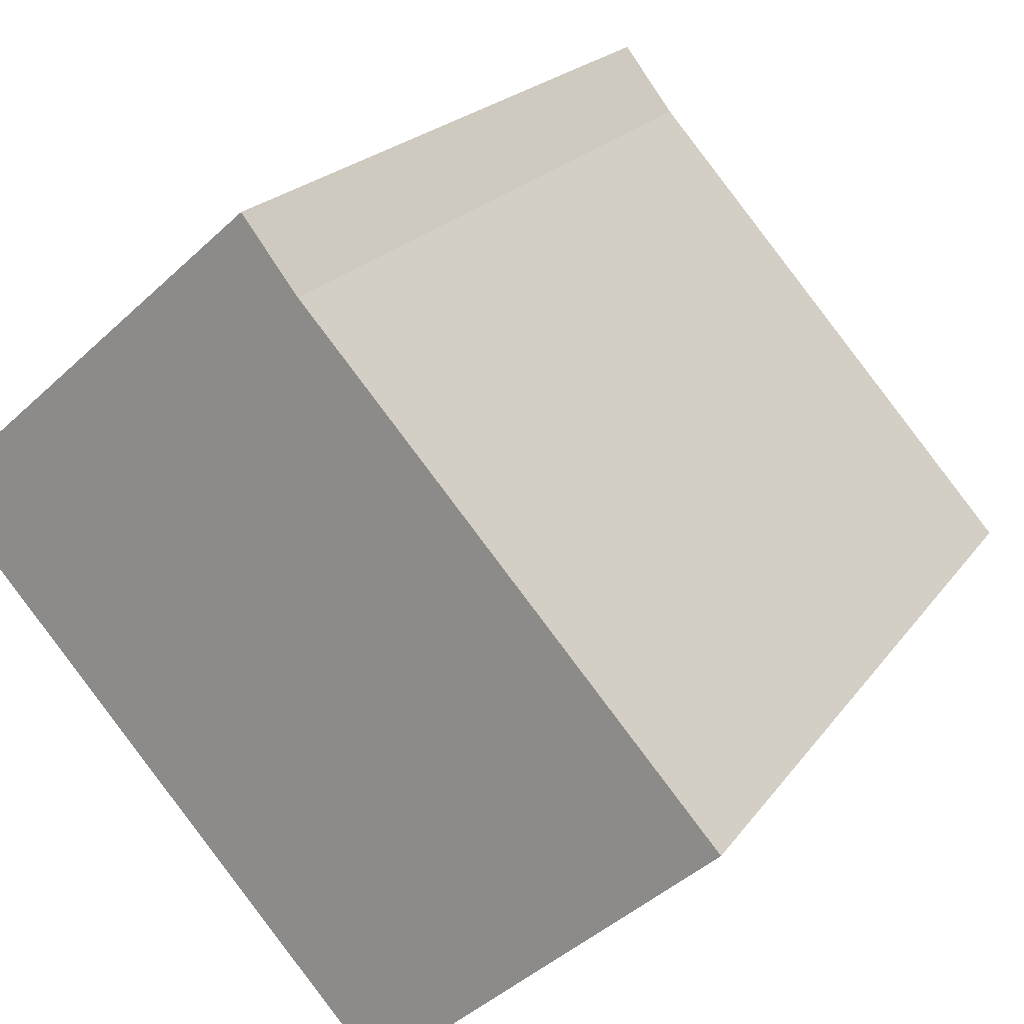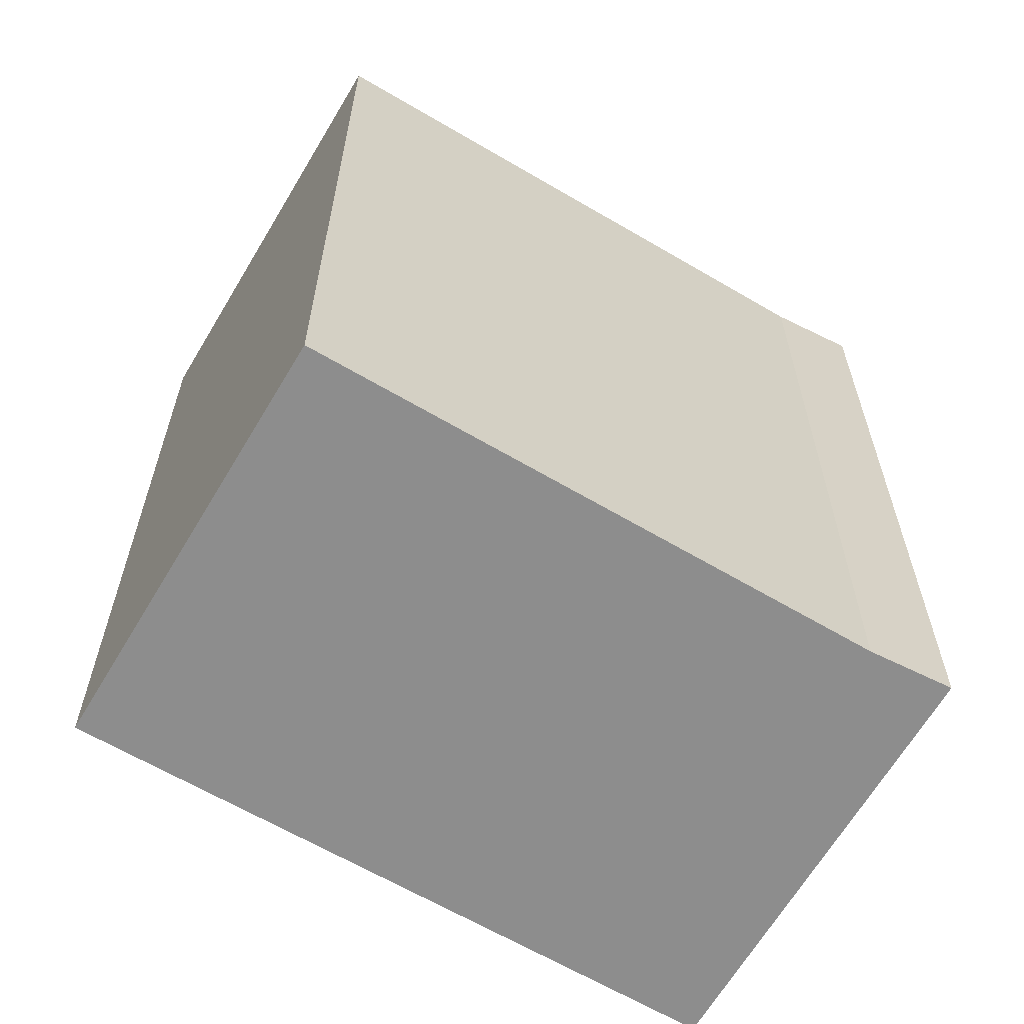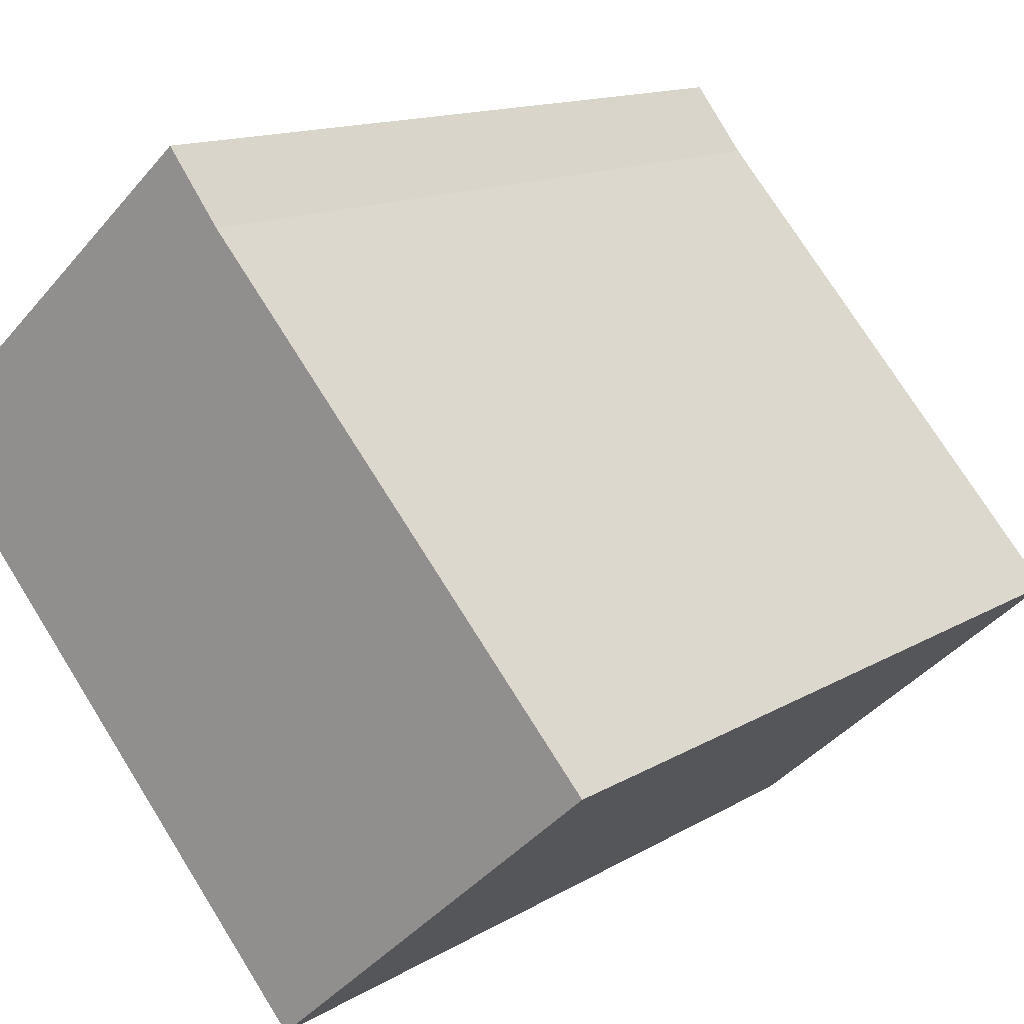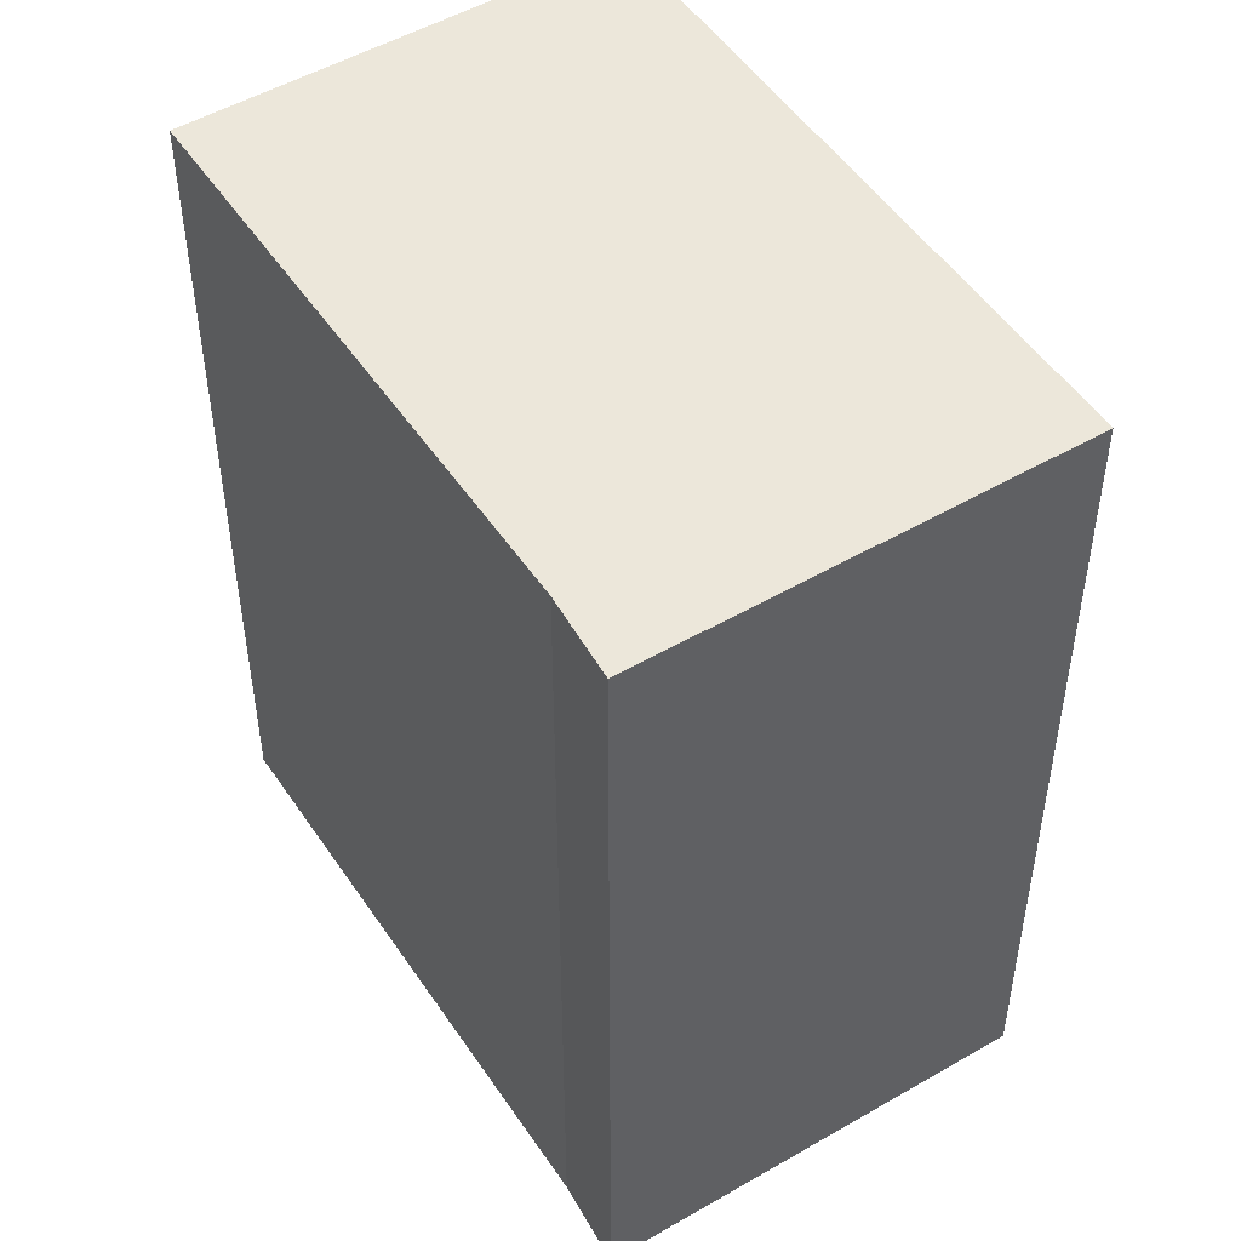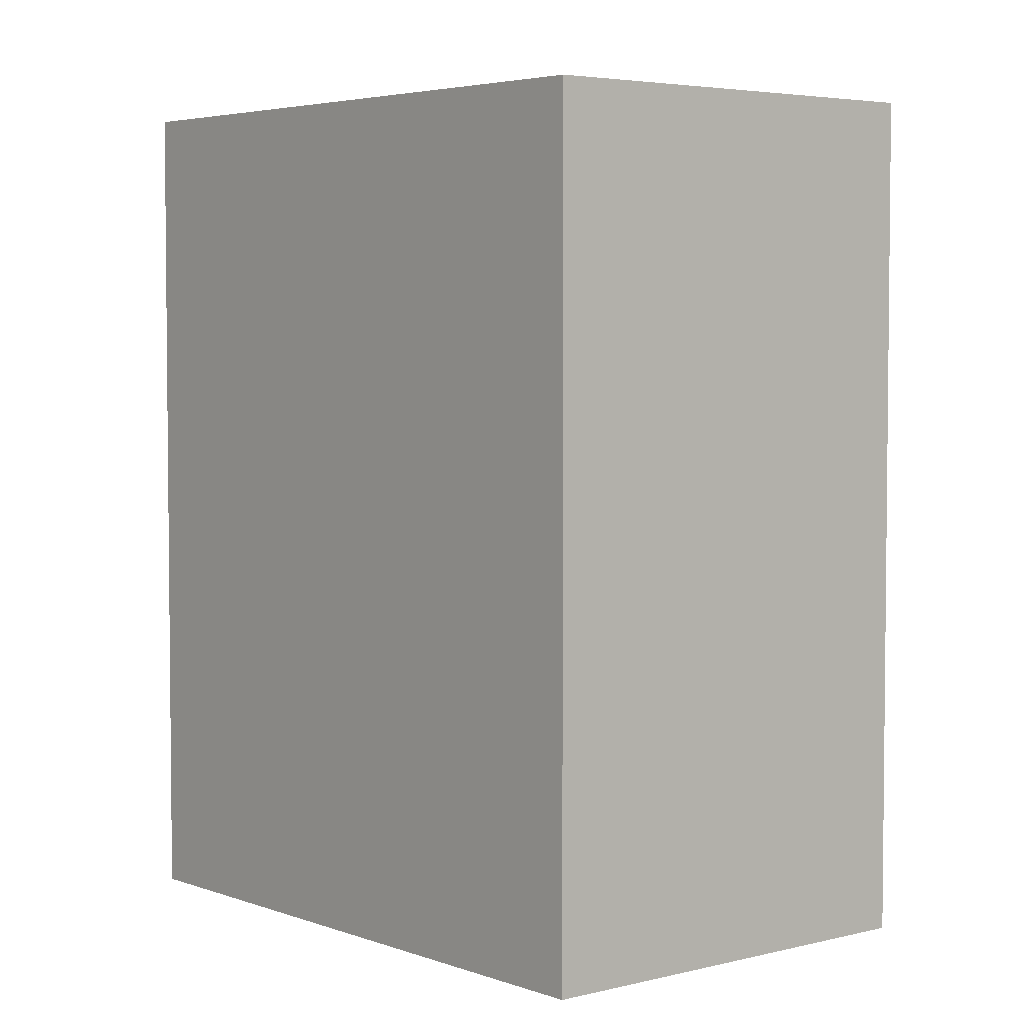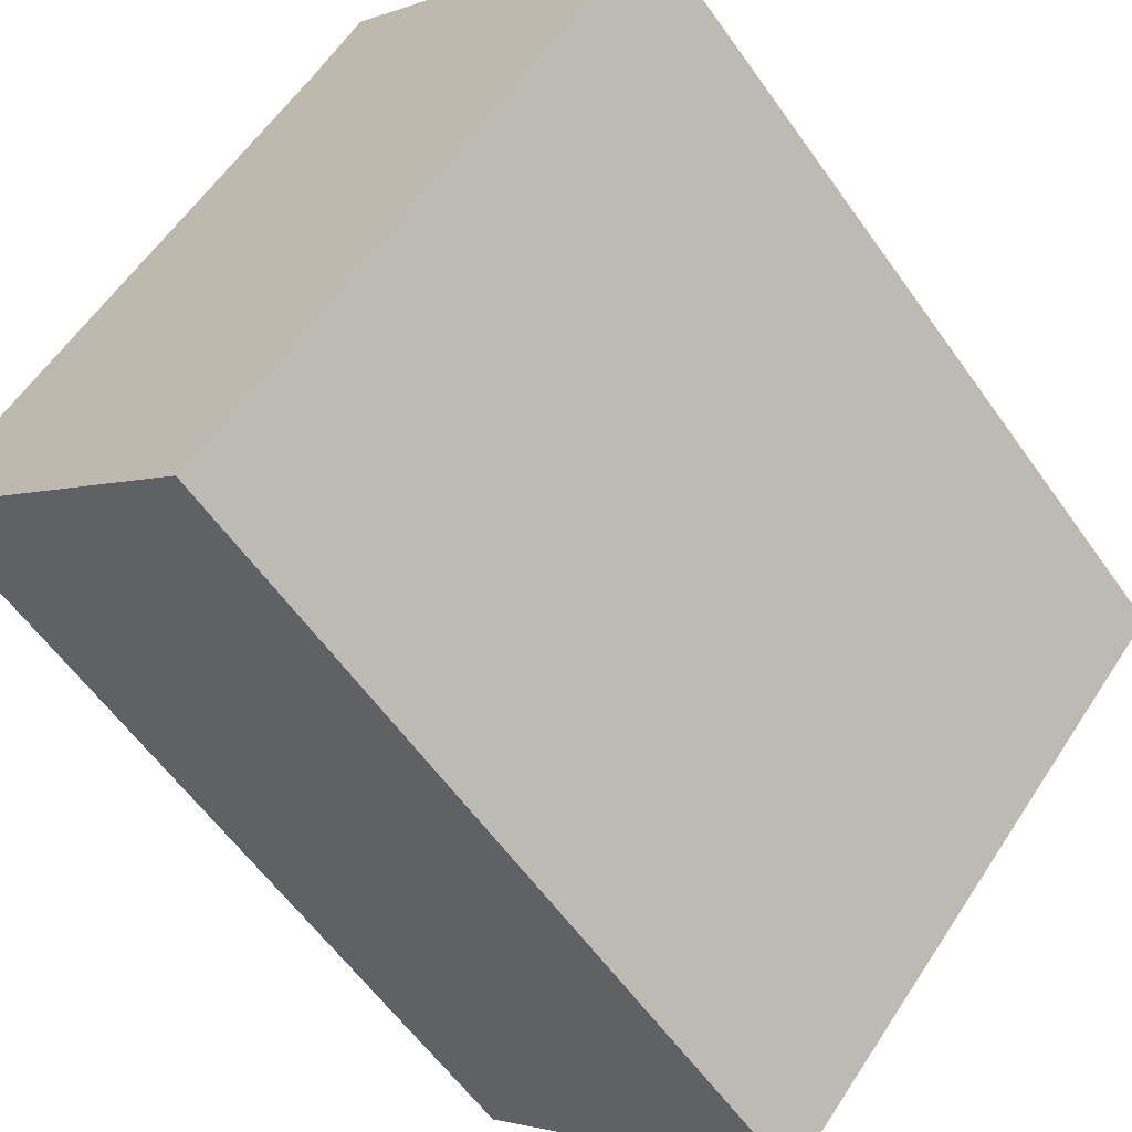
<metadata>
{"format":"obj","ext":"obj","renderer":"f3d","projection":"perspective","resolution":1024,"background":"white","views":[{"elev":20.1,"azim":-155.3,"up":"+Z"},{"elev":-64.6,"azim":-79.0,"up":"+Y"},{"elev":13.3,"azim":-143.3,"up":"+Z"},{"elev":50.4,"azim":9.0,"up":"+Y"},{"elev":4.1,"azim":-178.3,"up":"+Y"},{"elev":-59.6,"azim":35.2,"up":"+Z"}]}
</metadata>
<code>
v  0 14.28 8.742e-16
v  11.02 14.28 1.27
v  5.543 14.28 -4.94
v  6.565 14.28 7.376
v  13.05 14.28 3.569
v  12.86 14.28 3.734
v  7.442 14.28 8.518
v  7.442 -5.216e-16 8.518
v  13.05 -2.185e-16 3.569
v  12.86 -2.286e-16 3.734
v  5.543 3.025e-16 -4.94
v  11.02 -7.777e-17 1.27
v  0 0 0
v  6.565 -4.516e-16 7.376
g defaultobject
f 1 2 3
f 2 1 4
f 2 4 5
f 5 4 6
f 6 4 7
f 8 6 7
f 6 8 5
f 5 8 9
f 9 8 10
f 9 2 5
f 2 9 3
f 3 9 11
f 11 9 12
f 11 1 3
f 1 11 13
f 14 7 4
f 7 14 8
f 13 4 1
f 4 13 14
f 12 13 11
f 13 12 14
f 14 12 9
f 14 9 10
f 14 10 8

</code>
